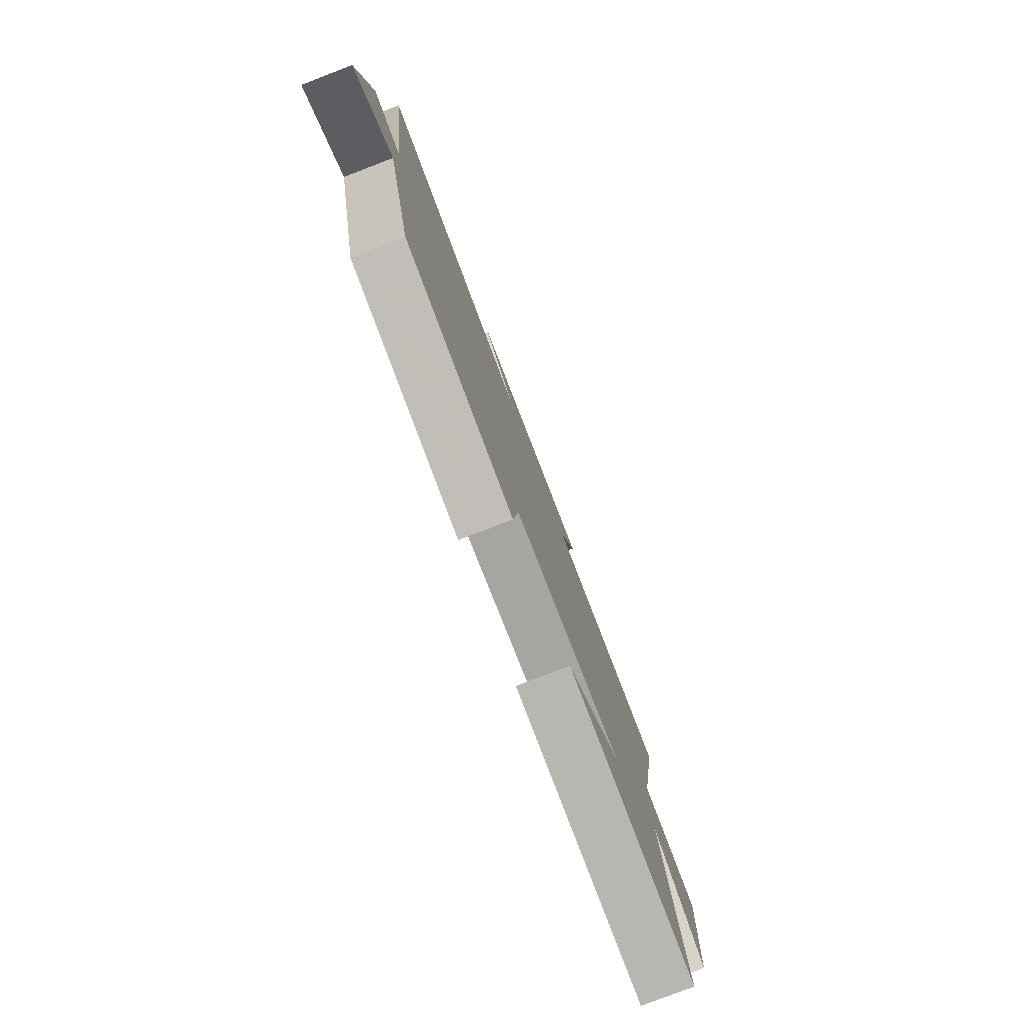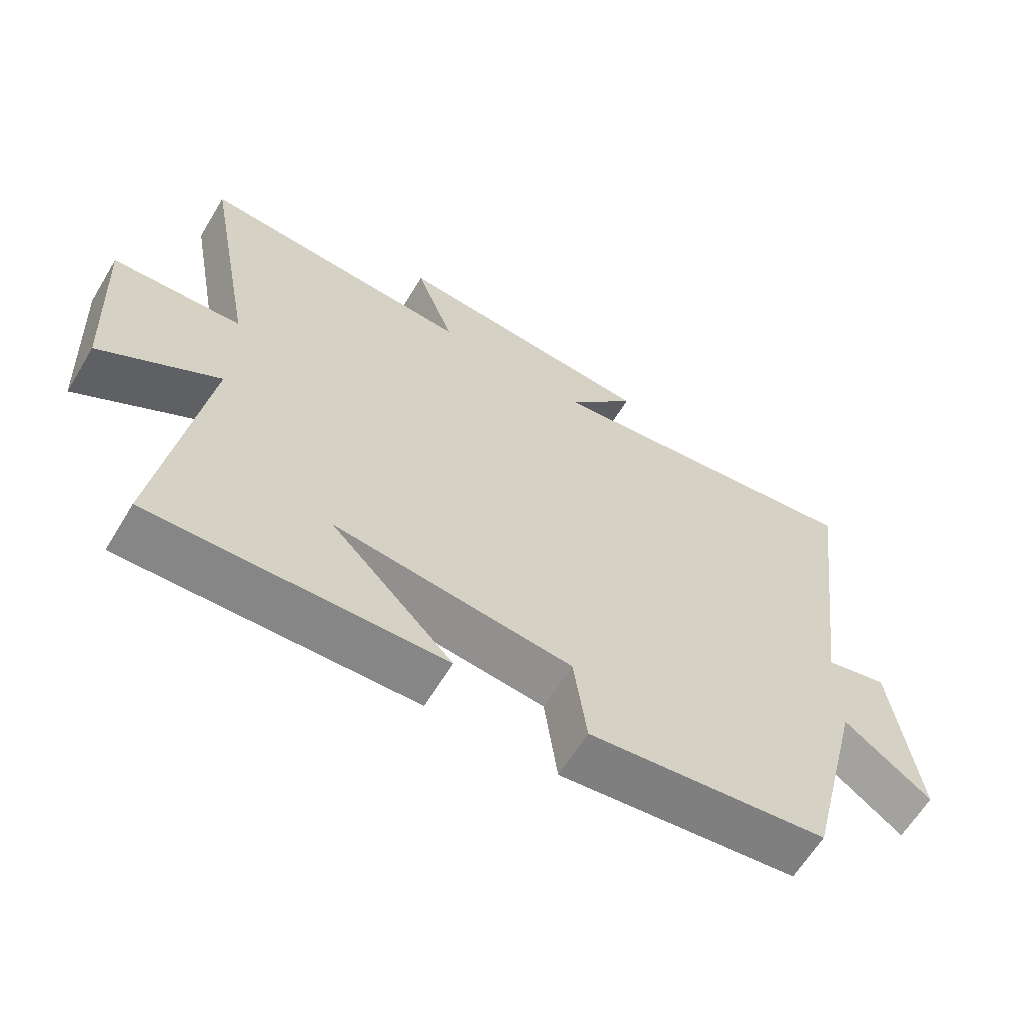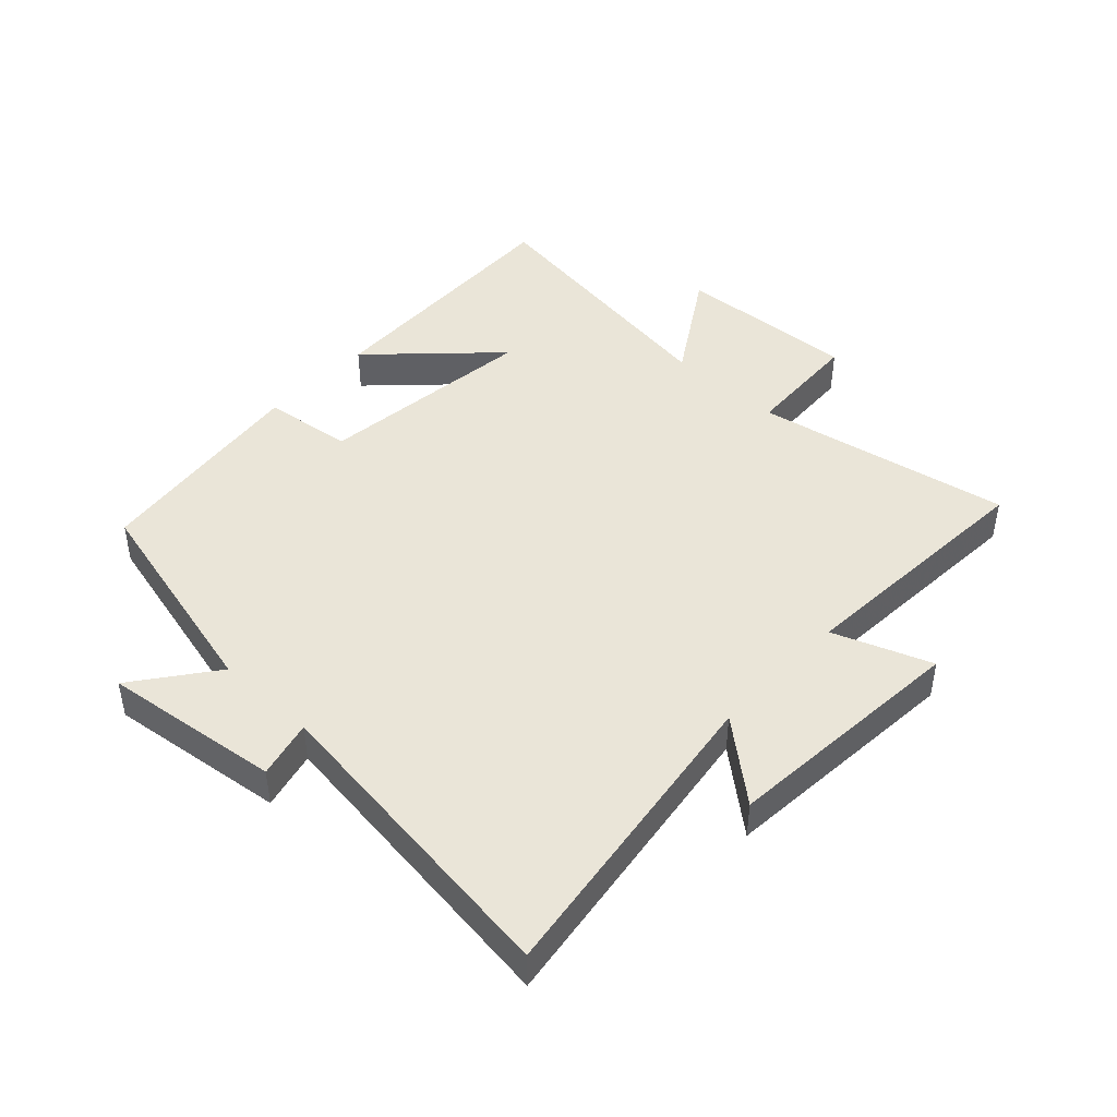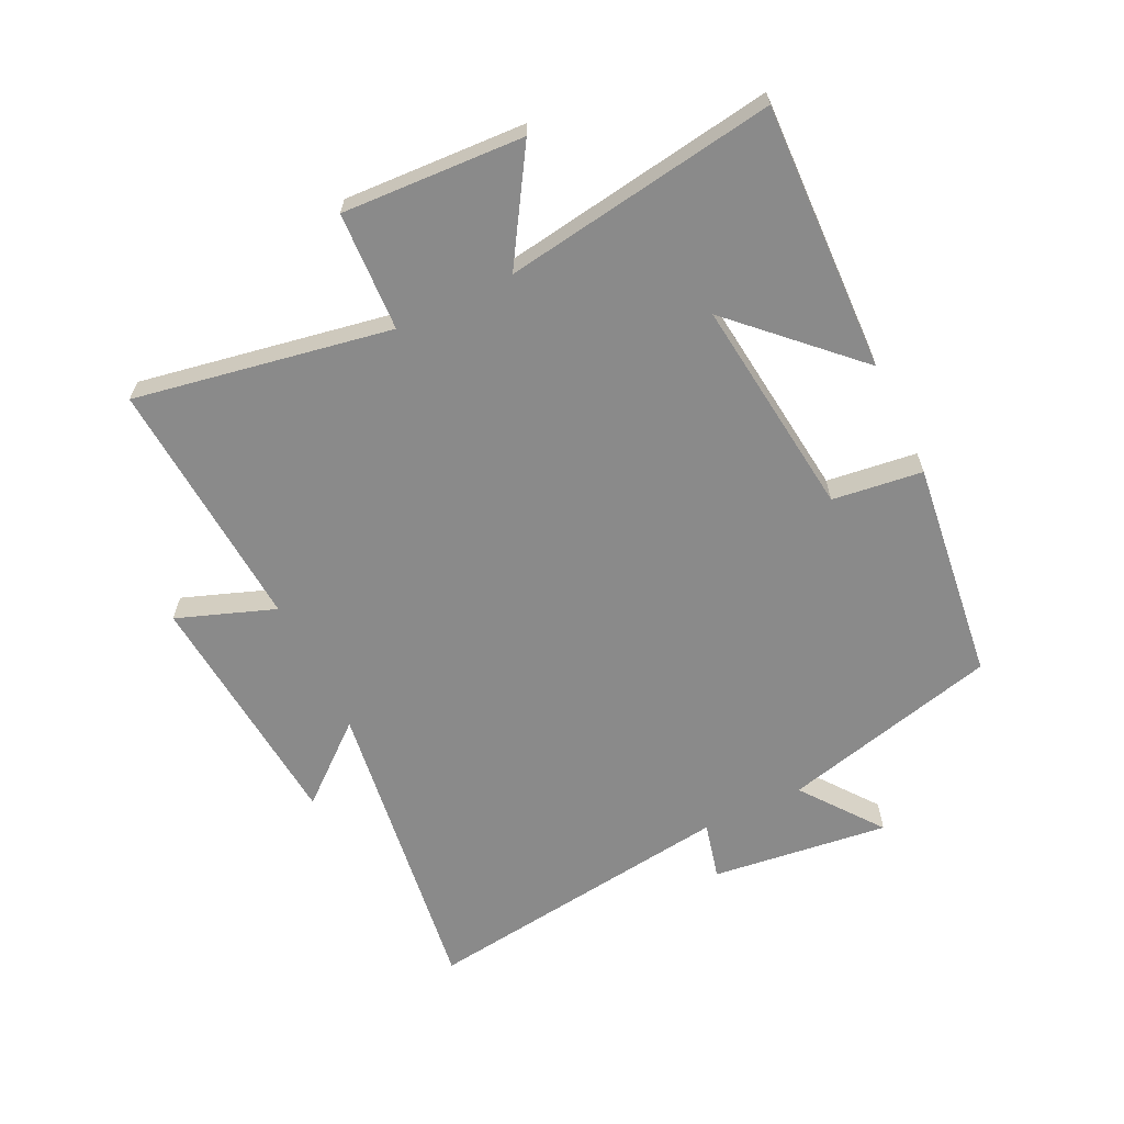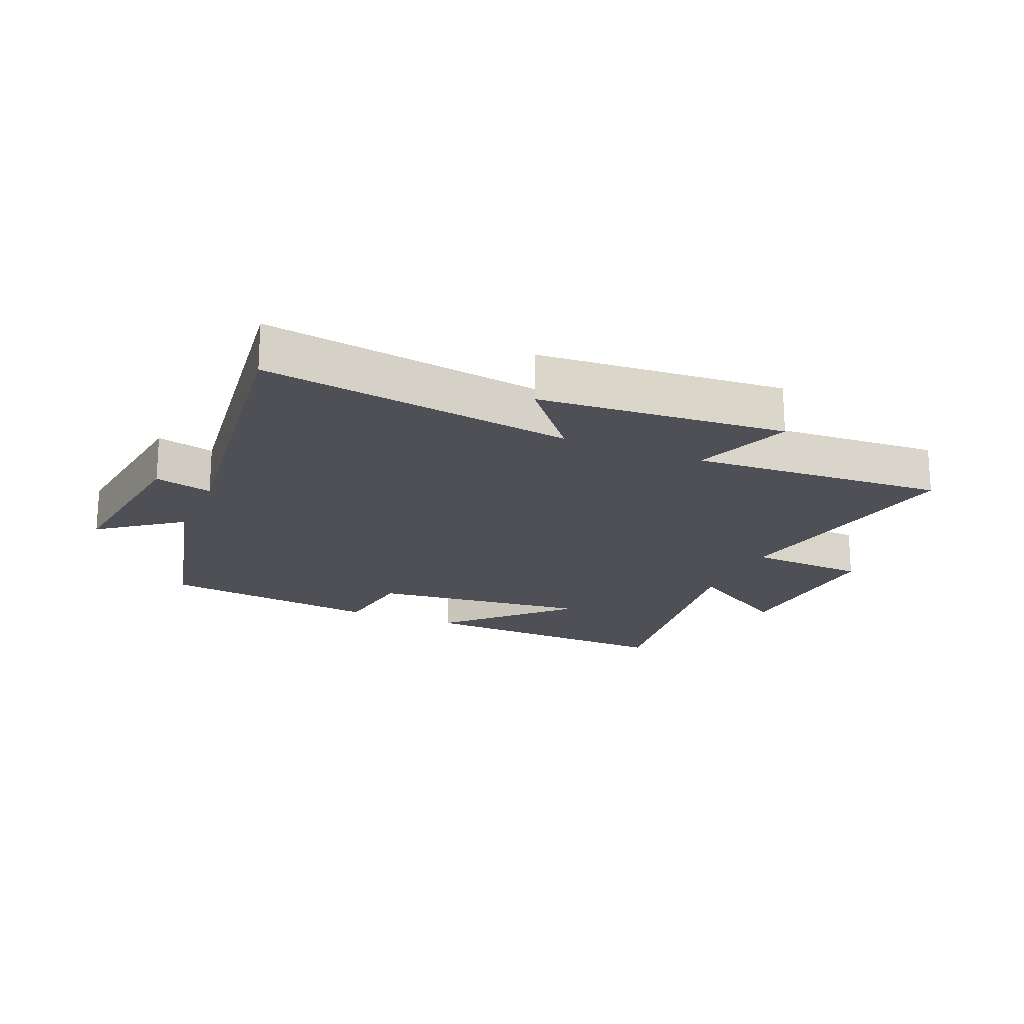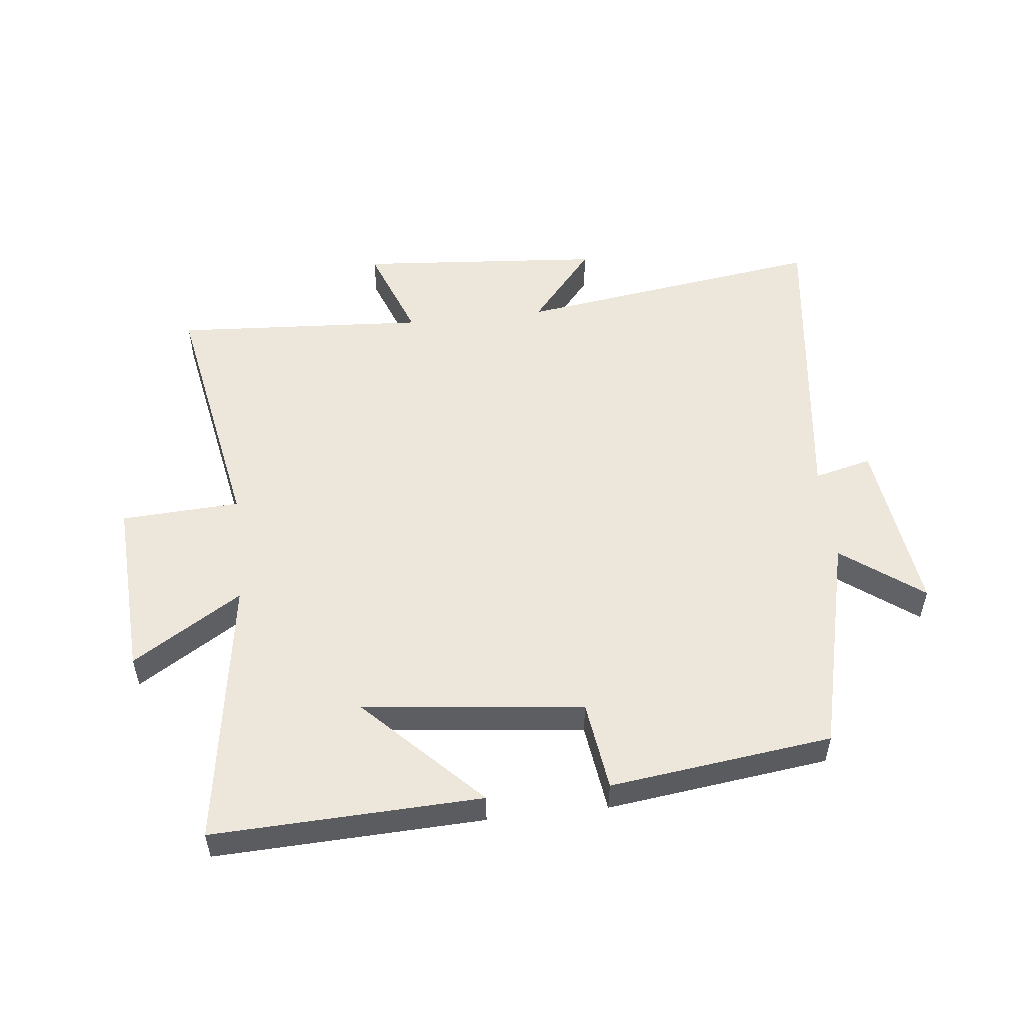
<metadata>
{"format":"obj","ext":"obj","renderer":"f3d","projection":"perspective","resolution":1024,"background":"white","views":[{"elev":-79.7,"azim":-69.0,"up":"+Z"},{"elev":-63.2,"azim":148.8,"up":"+Z"},{"elev":44.6,"azim":-46.9,"up":"+Y"},{"elev":-63.4,"azim":116.0,"up":"+Y"},{"elev":-19.4,"azim":-23.1,"up":"+Y"},{"elev":52.7,"azim":173.6,"up":"+Y"}]}
</metadata>
<code>
v 0.576 0.07 0.526
v 0.5 0.07 0.114
v 0.691 0.07 0.104
v 0.675 0.07 -0.188
v 0.5 0.07 -0.078
v 0.565 0.07 -0.516
v 0.135 0.07 -0.5
v 0.316 0.07 -0.315
v -0.038 0.07 -0.355
v -0.057 0.07 -0.5
v -0.413 0.07 -0.455
v -0.5 0.07 -0.103
v -0.629 0.07 -0.2
v -0.593 0.07 0.086
v -0.5 0.07 0.063
v -0.566 0.07 0.572
v -0.066 0.07 0.5
v -0.17 0.07 0.625
v 0.226 0.07 0.657
v 0.168 0.07 0.5
v 0.576 0 0.526
v 0.5 0 0.114
v 0.691 0 0.104
v 0.675 0 -0.188
v 0.5 0 -0.078
v 0.565 0 -0.516
v 0.135 0 -0.5
v 0.316 0 -0.315
v -0.038 0 -0.355
v -0.057 0 -0.5
v -0.413 0 -0.455
v -0.5 0 -0.103
v -0.629 0 -0.2
v -0.593 0 0.086
v -0.5 0 0.063
v -0.566 0 0.572
v -0.066 0 0.5
v -0.17 0 0.625
v 0.226 0 0.657
v 0.168 0 0.5
f 17 18 19 20
f 15 16 17
f 15 17 20
f 12 13 14 15
f 9 10 11 12
f 8 9 12 15
f 6 7 8
f 5 6 8
f 5 8 15 20
f 2 3 4 5
f 20 1 2
f 2 5 20
f 40 39 38 37
f 37 36 35
f 40 37 35
f 35 34 33 32
f 32 31 30 29
f 35 32 29 28
f 28 27 26
f 28 26 25
f 40 35 28 25
f 25 24 23 22
f 22 21 40
f 40 25 22
f 1 21 22 2
f 2 22 23 3
f 3 23 24 4
f 4 24 25 5
f 5 25 26 6
f 6 26 27 7
f 7 27 28 8
f 8 28 29 9
f 9 29 30 10
f 10 30 31 11
f 11 31 32 12
f 12 32 33 13
f 13 33 34 14
f 14 34 35 15
f 15 35 36 16
f 16 36 37 17
f 17 37 38 18
f 18 38 39 19
f 19 39 40 20
f 20 40 21 1

</code>
